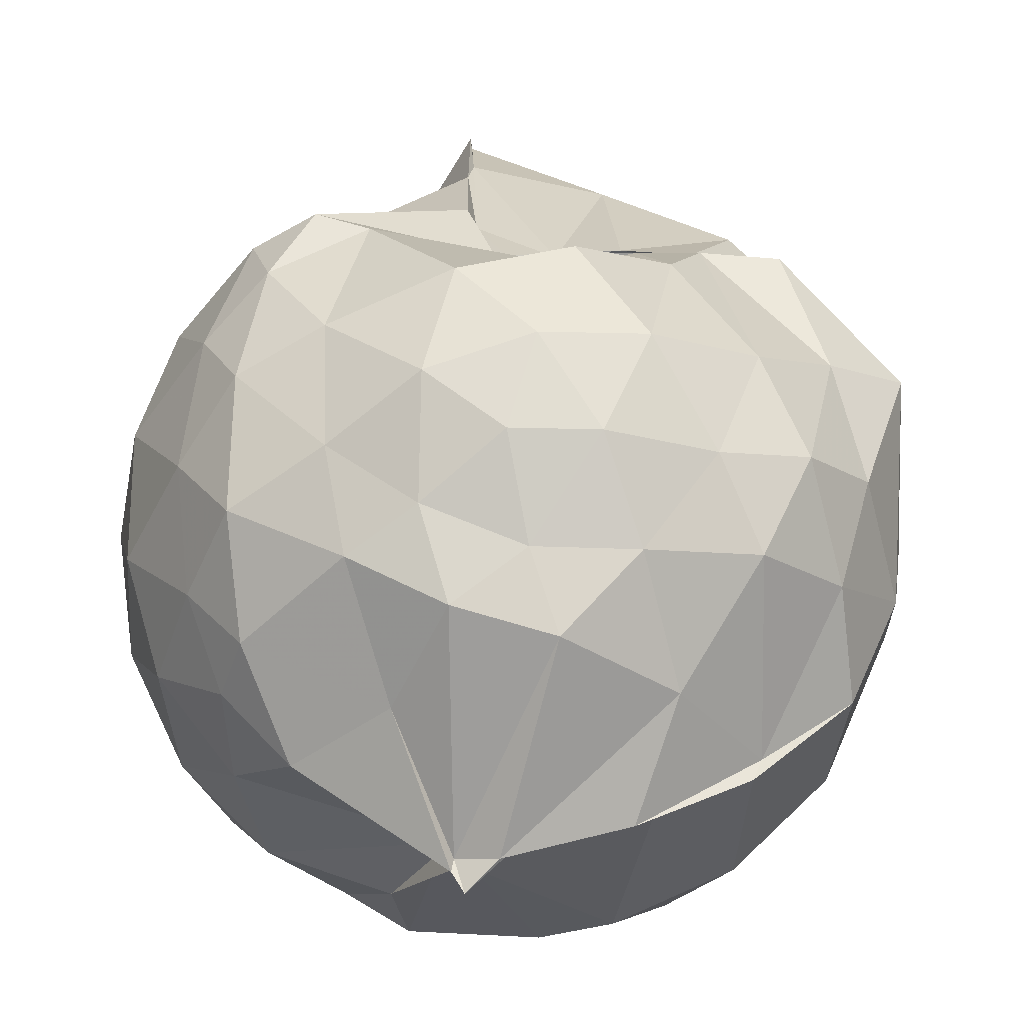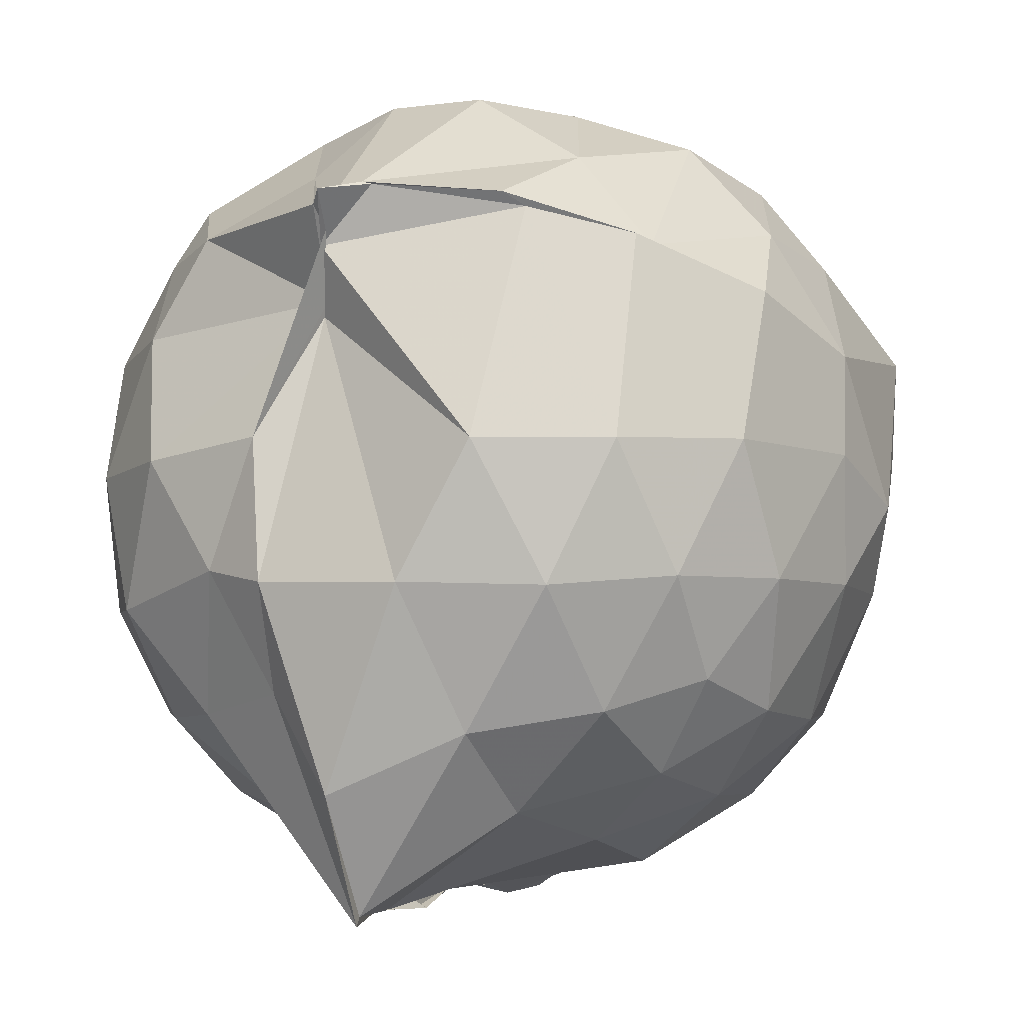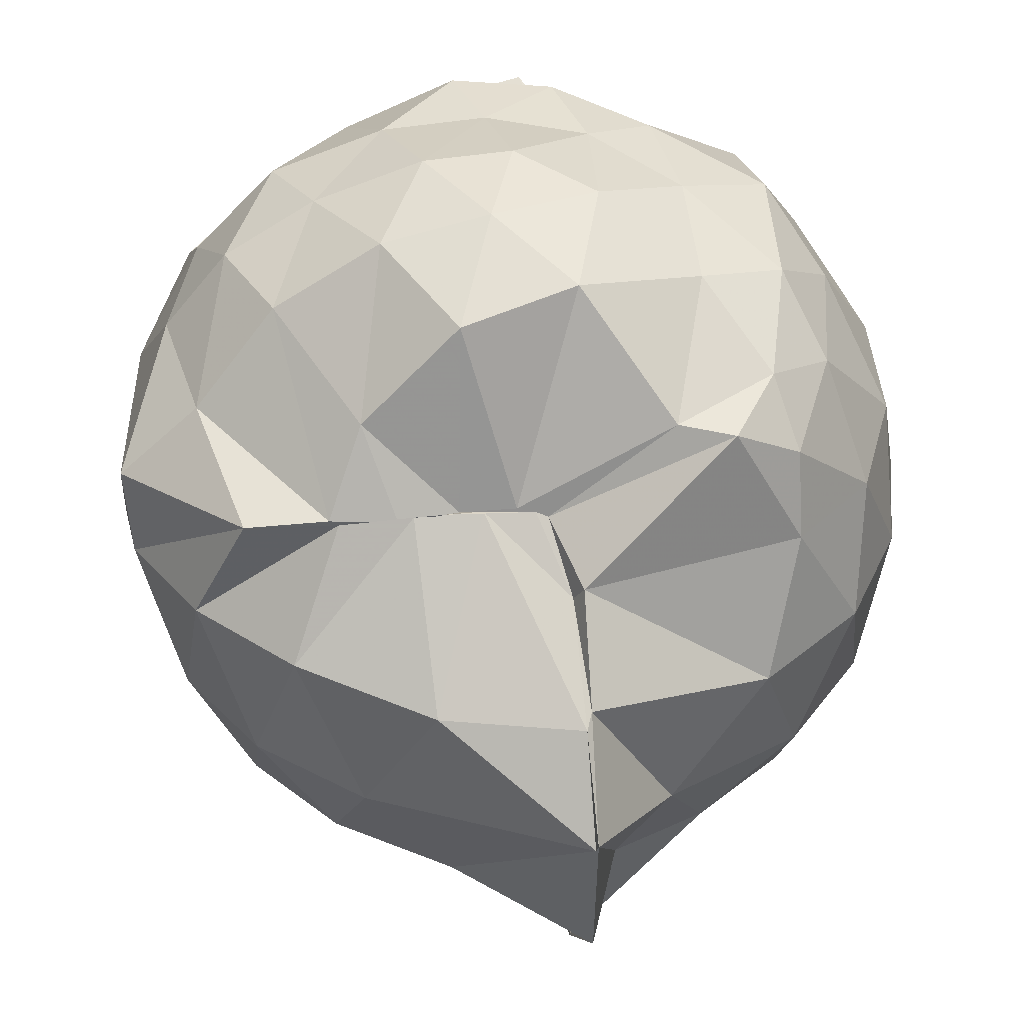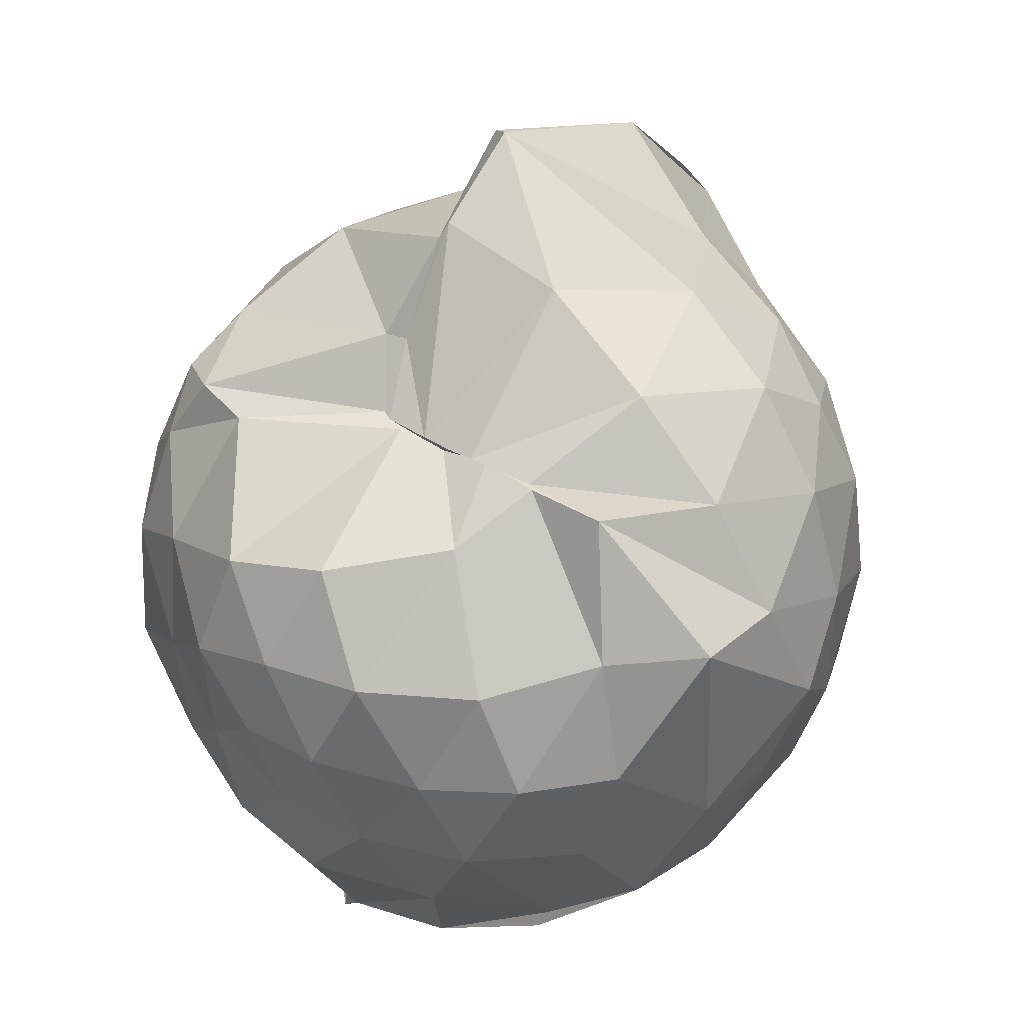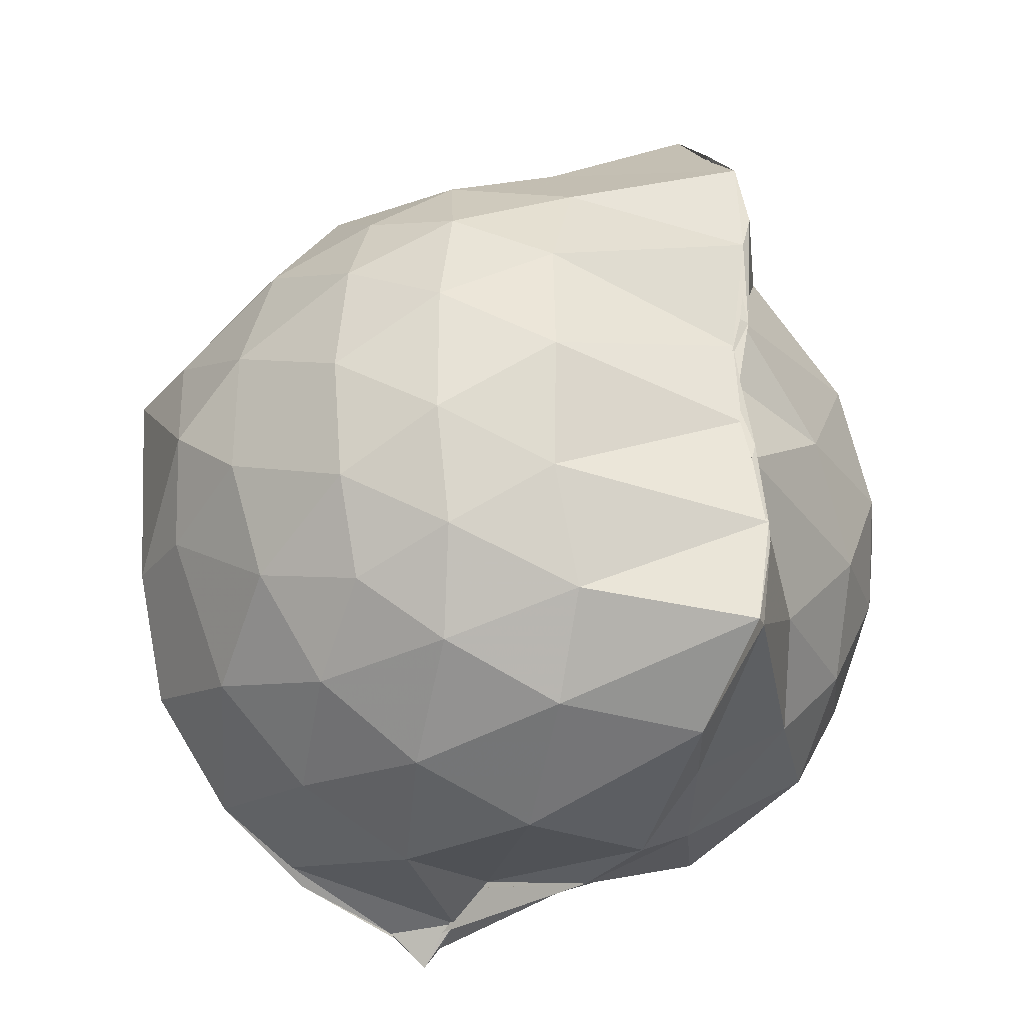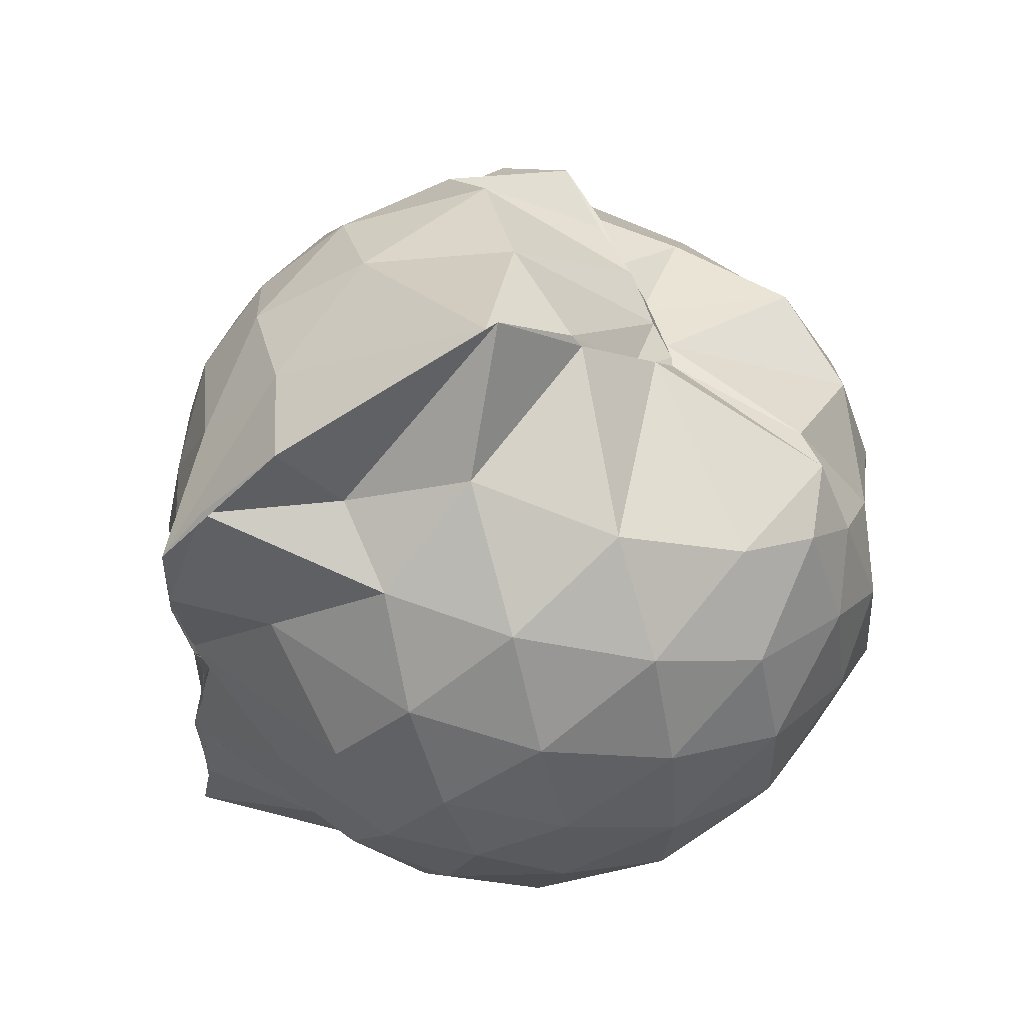
<metadata>
{"format":"obj","ext":"obj","renderer":"f3d","projection":"perspective","resolution":1024,"background":"white","views":[{"elev":72.4,"azim":1.1,"up":"+Z"},{"elev":-5.1,"azim":18.8,"up":"+Z"},{"elev":40.0,"azim":176.6,"up":"+Z"},{"elev":36.7,"azim":41.2,"up":"+Y"},{"elev":-31.5,"azim":150.5,"up":"+Y"},{"elev":58.0,"azim":-112.4,"up":"+Y"}]}
</metadata>
<code>
v -0.8972 -0.113 0.9799
v -0.997 -0.07126 -0.8298
v -0.1066 -0.07953 0.5664
v -0.1813 0.2013 0.542
v -0.4668 0.5045 0.4561
v -0.6145 0.5058 0.4458
v -0.7198 0.5005 0.459
v -0.9112 0.4925 0.4504
v -0.9381 0.4975 0.44
v -1.336 0.5007 0.6454
v -1.481 0.4528 0.5566
v -1.574 0.2017 0.6105
v -1.611 -0.09333 0.6318
v -1.58 -0.3733 0.5997
v -1.499 -0.5835 0.565
v -1.342 -0.7424 0.5919
v -0.9968 -0.9625 0.6062
v -0.9666 -1.012 0.6281
v -0.8784 -0.9312 0.6477
v -0.6158 -0.8635 0.6283
v -0.3416 -0.6956 0.5294
v -0.1725 -0.3302 0.6051
v -0.001666 0.2232 0.3813
v -0.2836 0.4992 0.4416
v -0.4871 0.5043 0.4438
v -0.6485 0.506 0.4586
v -0.7982 0.4886 0.4538
v -0.984 0.6195 0.3112
v -1.005 0.6457 0.357
v -1.488 0.518 0.371
v -1.666 0.3169 0.3491
v -1.75 0.06533 0.3701
v -1.747 -0.2322 0.3807
v -1.665 -0.497 0.3604
v -1.483 -0.7207 0.3796
v -1.001 -0.8656 0.4178
v -0.977 -0.9408 0.5547
v -0.9949 -0.9241 0.5252
v -0.574 -0.8324 0.5999
v -0.3618 -0.7437 0.5462
v -0.1346 -0.5467 0.4421
v -0.01912 -0.2856 0.334
v -0.0106 0.2044 0.1417
v -0.1596 0.4527 0.1698
v -0.379 0.6575 0.1811
v -0.683 0.793 0.1318
v -0.9984 0.855 0.1422
v -1.011 0.819 0.163
v -1.416 0.6542 0.08222
v -1.64 0.4539 0.08241
v -1.766 0.1985 0.08294
v -1.812 -0.09039 0.08374
v -1.768 -0.3779 0.08684
v -1.636 -0.6374 0.0844
v -1.427 -0.8368 0.09646
v -1.144 -0.9311 0.1285
v -1.013 -0.8584 0.3854
v -0.6427 -0.9848 0.104
v -0.3713 -0.8585 0.1075
v -0.1586 -0.6502 0.1184
v -0.01683 -0.3106 0.1147
v 0.03439 -0.08542 0.01812
v -0.1128 0.3304 -0.1557
v -0.2762 0.5562 -0.1571
v -0.5177 0.7063 -0.1858
v -1.009 1.004 -0.06965
v -1.013 1.019 -0.04228
v -1.203 0.738 -0.1869
v -1.508 0.5462 -0.211
v -1.683 0.3055 -0.214
v -1.768 0.04771 -0.1835
v -1.768 -0.2237 -0.1828
v -1.674 -0.4867 -0.2088
v -1.545 -0.708 -0.2172
v -1.261 -0.8861 -0.1476
v -1.113 -0.9672 -0.1782
v -0.8062 -0.9754 -0.1847
v -0.5105 -0.8932 -0.1921
v -0.2776 -0.7377 -0.1686
v -0.1185 -0.5063 -0.1644
v -0.0325 -0.2401 -0.1638
v -0.03074 0.05503 -0.1695
v -0.26 0.3998 -0.3774
v -0.4444 0.5358 -0.4439
v -0.7095 0.6572 -0.4785
v -1.027 0.8206 -0.5801
v -1.09 0.6513 -0.4515
v -1.3 0.5592 -0.4378
v -1.503 0.3622 -0.4645
v -1.637 0.1242 -0.4377
v -1.699 -0.08756 -0.3846
v -1.634 -0.3019 -0.4362
v -1.502 -0.5451 -0.4523
v -1.343 -0.7154 -0.4475
v -1.121 -0.8613 -0.4083
v -0.9951 -0.8835 -0.6193
v -0.7062 -0.8295 -0.4921
v -0.4422 -0.7172 -0.446
v -0.2573 -0.5811 -0.3773
v -0.1787 -0.3698 -0.4401
v -0.1465 -0.09122 -0.4559
v -0.1782 0.185 -0.4401
v -0.2507 -0.08574 0.7476
v -0.3612 0.1368 0.7571
v -0.5428 0.3998 0.6337
v -0.7471 0.4768 0.4441
v -0.8708 0.4863 0.4571
v -1.213 0.4645 0.6525
v -1.431 0.3416 0.6854
v -1.482 0.06847 0.7649
v -1.483 -0.241 0.7866
v -1.449 -0.5058 0.7022
v -1.127 -0.6462 0.7338
v -0.992 -0.9327 0.5936
v -0.8954 -0.9413 0.6513
v -0.5285 -0.6071 0.7464
v -0.3584 -0.3239 0.8116
v -0.4548 -0.1174 0.8627
v -0.5989 0.1258 0.9085
v -0.7597 0.3499 0.842
v -1.014 0.2755 0.8881
v -1.29 0.1659 0.8237
v -1.276 -0.12 0.8692
v -1.226 -0.3634 0.8772
v -1.008 -0.4746 0.9208
v -0.7812 -0.5335 0.9103
v -0.613 -0.3434 0.9005
v -0.699 -0.1078 0.9642
v -0.8382 0.1055 0.9611
v -1.076 0.02028 0.9535
v -1.075 -0.2605 0.9248
v -0.8473 -0.3475 0.9217
v -0.3785 0.3233 -0.5763
v -0.6567 0.4476 -0.6576
v -0.9908 0.514 -0.8667
v -0.9896 0.6353 -0.759
v -1.164 0.3574 -0.6766
v -1.437 0.1534 -0.63
v -1.568 -0.08695 -0.5627
v -1.443 -0.3287 -0.6169
v -1.223 -0.5566 -0.6579
v -0.9763 -0.7522 -0.8961
v -0.9806 -0.726 -0.8764
v -0.6612 -0.6298 -0.6575
v -0.3811 -0.5042 -0.5744
v -0.3223 -0.2455 -0.6237
v -0.322 0.06199 -0.6254
v -0.5652 0.2005 -0.7222
v -0.9969 0.2869 -0.8746
v -1.02 0.3682 -0.8751
v -0.9978 0.09044 -0.8439
v -1.281 -0.09862 -0.727
v -0.9827 -0.3195 -0.879
v -1.023 -0.5205 -0.874
v -1.02 -0.4716 -0.8769
v -0.5651 -0.3762 -0.7199
v -0.539 -0.09202 -0.7755
v -0.9895 0.02523 -0.8214
v -1.02 0.08639 -0.8445
v -0.9761 -0.05798 -0.8044
v -0.9953 -0.2787 -0.8771
v -0.9856 -0.1992 -0.8441
f 3 23 4
f 4 23 24
f 4 24 5
f 5 24 25
f 5 25 6
f 6 25 26
f 6 26 7
f 7 26 27
f 7 27 8
f 8 27 28
f 8 28 9
f 9 28 29
f 9 29 10
f 10 29 30
f 10 30 11
f 11 30 31
f 11 31 12
f 12 31 32
f 12 32 13
f 13 32 33
f 13 33 14
f 14 33 34
f 14 34 15
f 15 34 35
f 15 35 16
f 16 35 36
f 16 36 17
f 17 36 37
f 17 37 18
f 18 37 38
f 18 38 19
f 19 38 39
f 19 39 20
f 20 39 40
f 20 40 21
f 21 40 41
f 21 41 22
f 22 41 42
f 22 42 3
f 3 42 23
f 23 43 24
f 24 43 44
f 24 44 25
f 25 44 45
f 25 45 26
f 26 45 46
f 26 46 27
f 27 46 47
f 27 47 28
f 28 47 48
f 28 48 29
f 29 48 49
f 29 49 30
f 30 49 50
f 30 50 31
f 31 50 51
f 31 51 32
f 32 51 52
f 32 52 33
f 33 52 53
f 33 53 34
f 34 53 54
f 34 54 35
f 35 54 55
f 35 55 36
f 36 55 56
f 36 56 37
f 37 56 57
f 37 57 38
f 38 57 58
f 38 58 39
f 39 58 59
f 39 59 40
f 40 59 60
f 40 60 41
f 41 60 61
f 41 61 42
f 42 61 62
f 42 62 23
f 23 62 43
f 43 63 44
f 44 63 64
f 44 64 45
f 45 64 65
f 45 65 46
f 46 65 66
f 46 66 47
f 47 66 67
f 47 67 48
f 48 67 68
f 48 68 49
f 49 68 69
f 49 69 50
f 50 69 70
f 50 70 51
f 51 70 71
f 51 71 52
f 52 71 72
f 52 72 53
f 53 72 73
f 53 73 54
f 54 73 74
f 54 74 55
f 55 74 75
f 55 75 56
f 56 75 76
f 56 76 57
f 57 76 77
f 57 77 58
f 58 77 78
f 58 78 59
f 59 78 79
f 59 79 60
f 60 79 80
f 60 80 61
f 61 80 81
f 61 81 62
f 62 81 82
f 62 82 43
f 43 82 63
f 63 83 64
f 64 83 84
f 64 84 65
f 65 84 85
f 65 85 66
f 66 85 86
f 66 86 67
f 67 86 87
f 67 87 68
f 68 87 88
f 68 88 69
f 69 88 89
f 69 89 70
f 70 89 90
f 70 90 71
f 71 90 91
f 71 91 72
f 72 91 92
f 72 92 73
f 73 92 93
f 73 93 74
f 74 93 94
f 74 94 75
f 75 94 95
f 75 95 76
f 76 95 96
f 76 96 77
f 77 96 97
f 77 97 78
f 78 97 98
f 78 98 79
f 79 98 99
f 79 99 80
f 80 99 100
f 80 100 81
f 81 100 101
f 81 101 82
f 82 101 102
f 82 102 63
f 63 102 83
f 103 104 118
f 104 119 118
f 104 105 119
f 105 120 119
f 105 106 120
f 106 107 120
f 107 121 120
f 107 108 121
f 108 122 121
f 108 109 122
f 109 110 122
f 110 123 122
f 110 111 123
f 111 124 123
f 111 112 124
f 112 113 124
f 113 125 124
f 113 114 125
f 114 126 125
f 114 115 126
f 115 116 126
f 116 127 126
f 116 117 127
f 117 118 127
f 117 103 118
f 118 119 128
f 119 129 128
f 119 120 129
f 120 121 129
f 121 130 129
f 121 122 130
f 122 123 130
f 123 131 130
f 123 124 131
f 124 125 131
f 125 132 131
f 125 126 132
f 126 127 132
f 127 128 132
f 127 118 128
f 133 148 134
f 134 148 149
f 134 149 135
f 135 149 150
f 135 150 136
f 136 150 137
f 137 150 151
f 137 151 138
f 138 151 152
f 138 152 139
f 139 152 140
f 140 152 153
f 140 153 141
f 141 153 154
f 141 154 142
f 142 154 143
f 143 154 155
f 143 155 144
f 144 155 156
f 144 156 145
f 145 156 146
f 146 156 157
f 146 157 147
f 147 157 148
f 147 148 133
f 148 158 149
f 149 158 159
f 149 159 150
f 150 159 151
f 151 159 160
f 151 160 152
f 152 160 153
f 153 160 161
f 153 161 154
f 154 161 155
f 155 161 162
f 155 162 156
f 156 162 157
f 157 162 158
f 157 158 148
f 3 4 103
f 103 4 104
f 4 5 104
f 104 5 105
f 5 6 105
f 105 6 106
f 6 7 106
f 7 8 106
f 106 8 107
f 8 9 107
f 107 9 108
f 9 10 108
f 108 10 109
f 10 11 109
f 11 12 109
f 109 12 110
f 12 13 110
f 110 13 111
f 13 14 111
f 111 14 112
f 14 15 112
f 15 16 112
f 112 16 113
f 16 17 113
f 113 17 114
f 17 18 114
f 114 18 115
f 18 19 115
f 19 20 115
f 115 20 116
f 20 21 116
f 116 21 117
f 21 22 117
f 117 22 103
f 22 3 103
f 83 133 84
f 84 133 134
f 84 134 85
f 85 134 135
f 85 135 86
f 86 135 136
f 86 136 87
f 87 136 88
f 88 136 137
f 88 137 89
f 89 137 138
f 89 138 90
f 90 138 139
f 90 139 91
f 91 139 92
f 92 139 140
f 92 140 93
f 93 140 141
f 93 141 94
f 94 141 142
f 94 142 95
f 95 142 96
f 96 142 143
f 96 143 97
f 97 143 144
f 97 144 98
f 98 144 145
f 98 145 99
f 99 145 100
f 100 145 146
f 100 146 101
f 101 146 147
f 101 147 102
f 102 147 133
f 102 133 83
f 128 129 1
f 129 130 1
f 130 131 1
f 131 132 1
f 132 128 1
f 159 158 2
f 160 159 2
f 161 160 2
f 162 161 2
f 158 162 2

</code>
